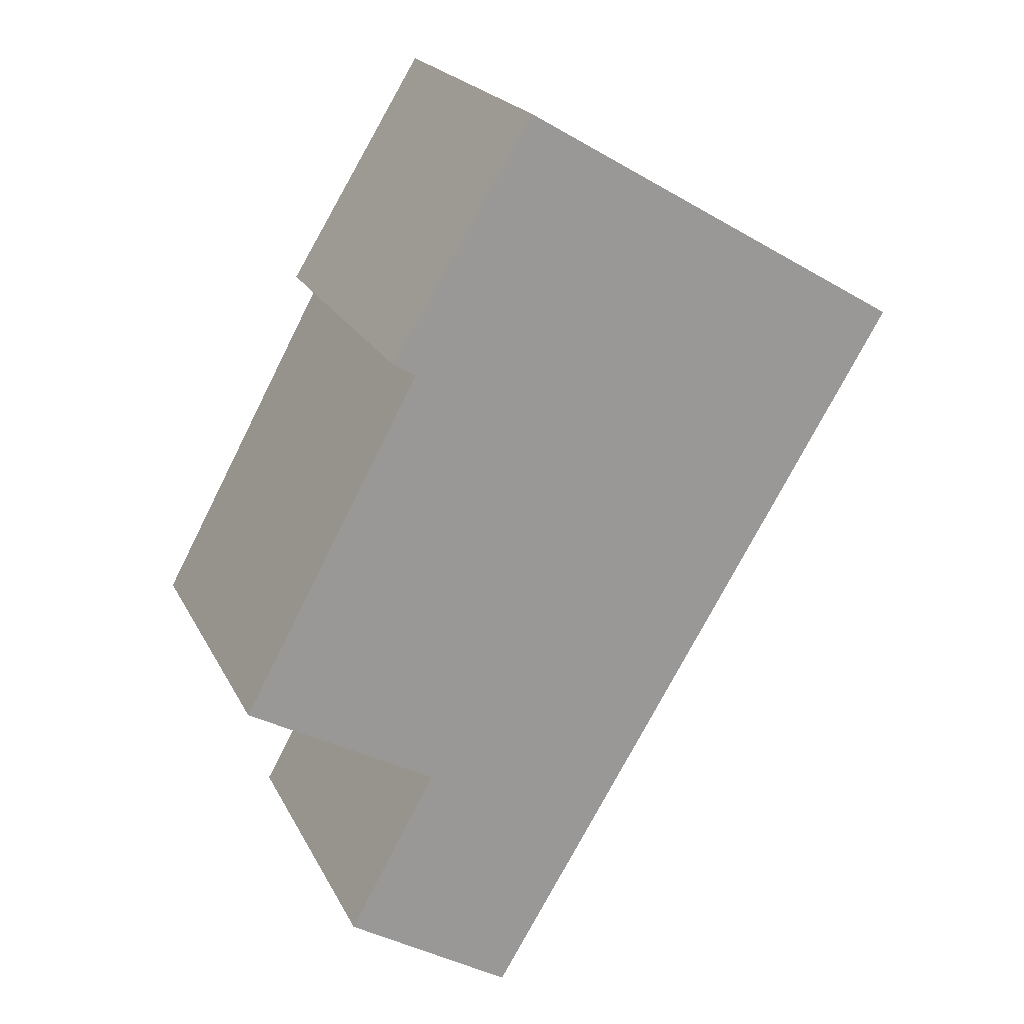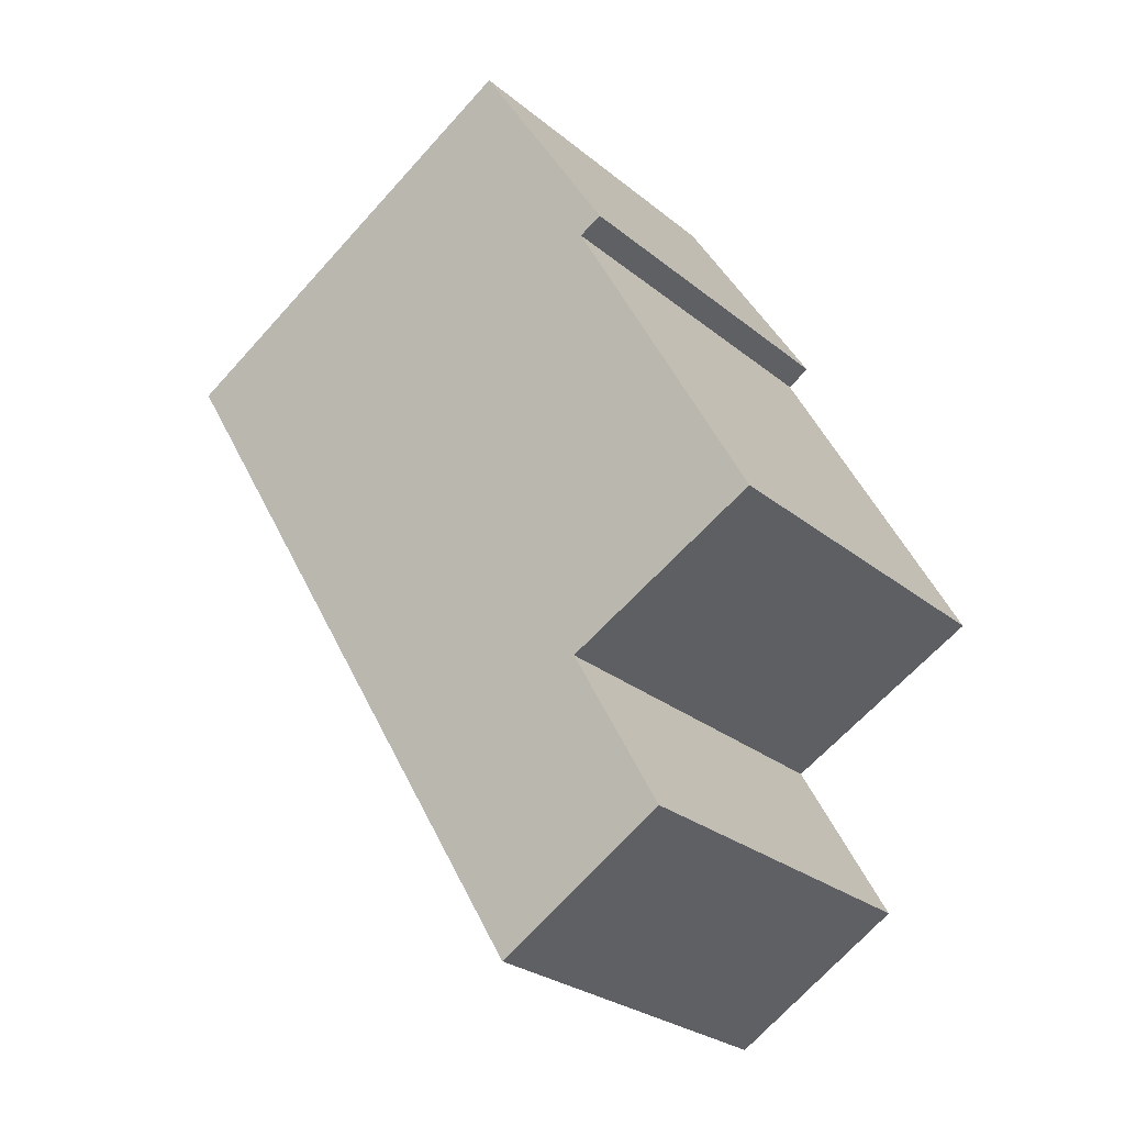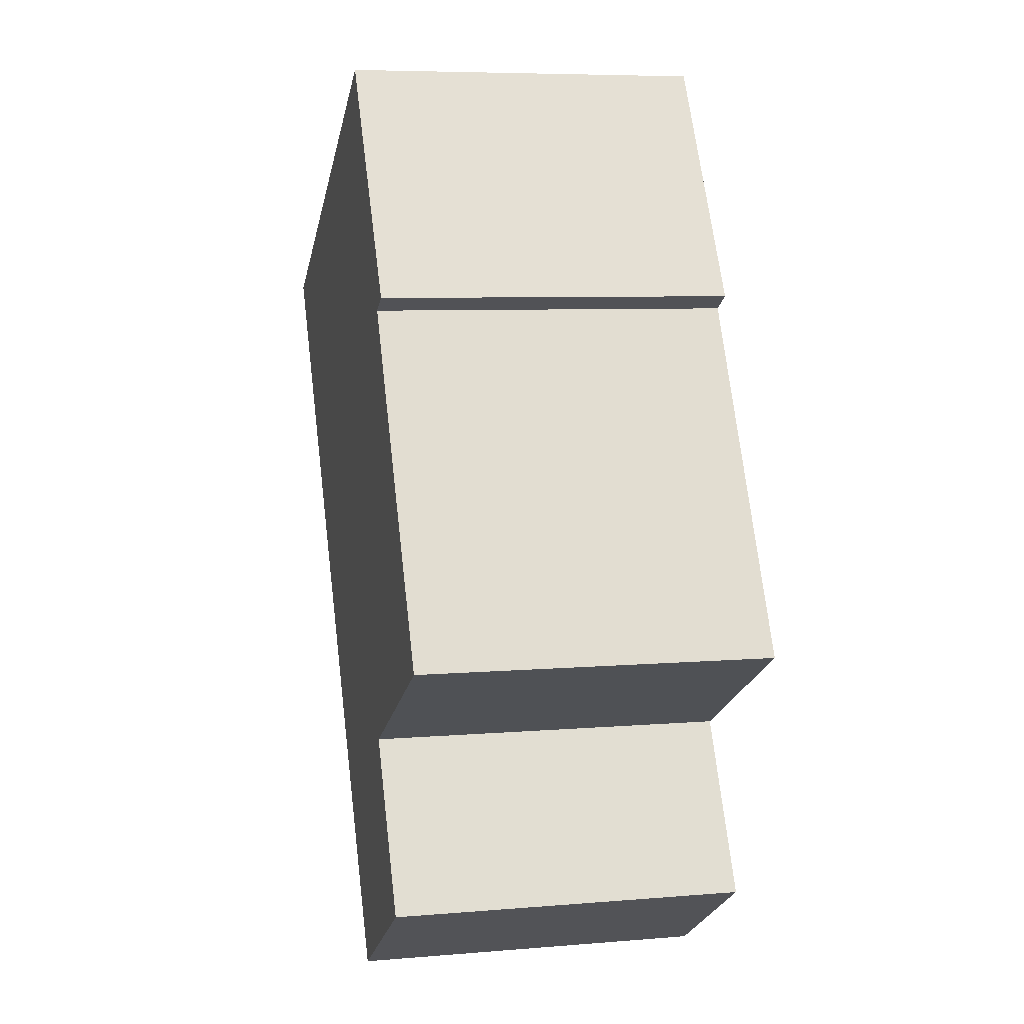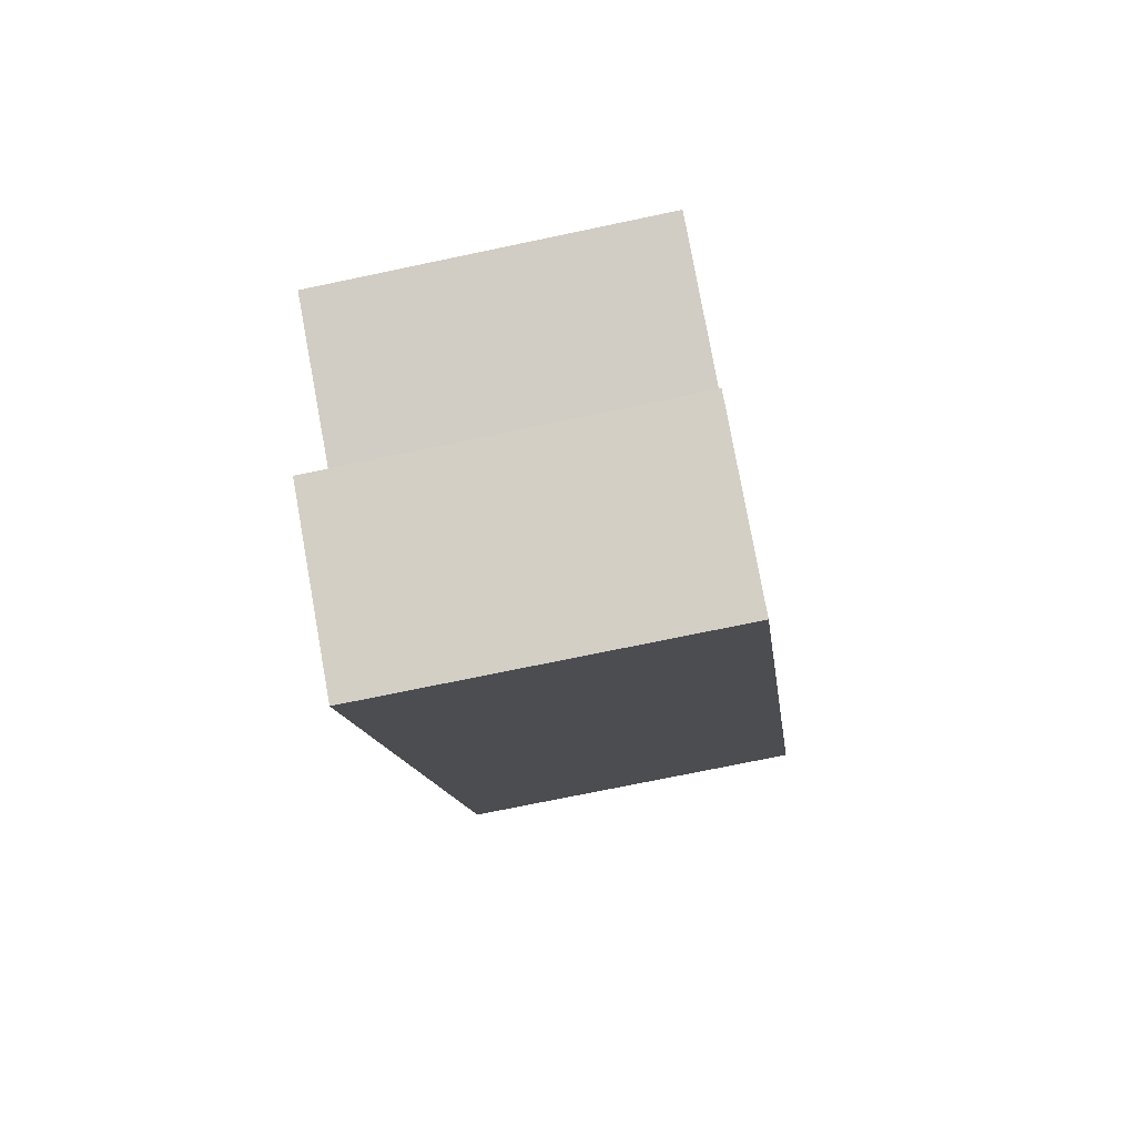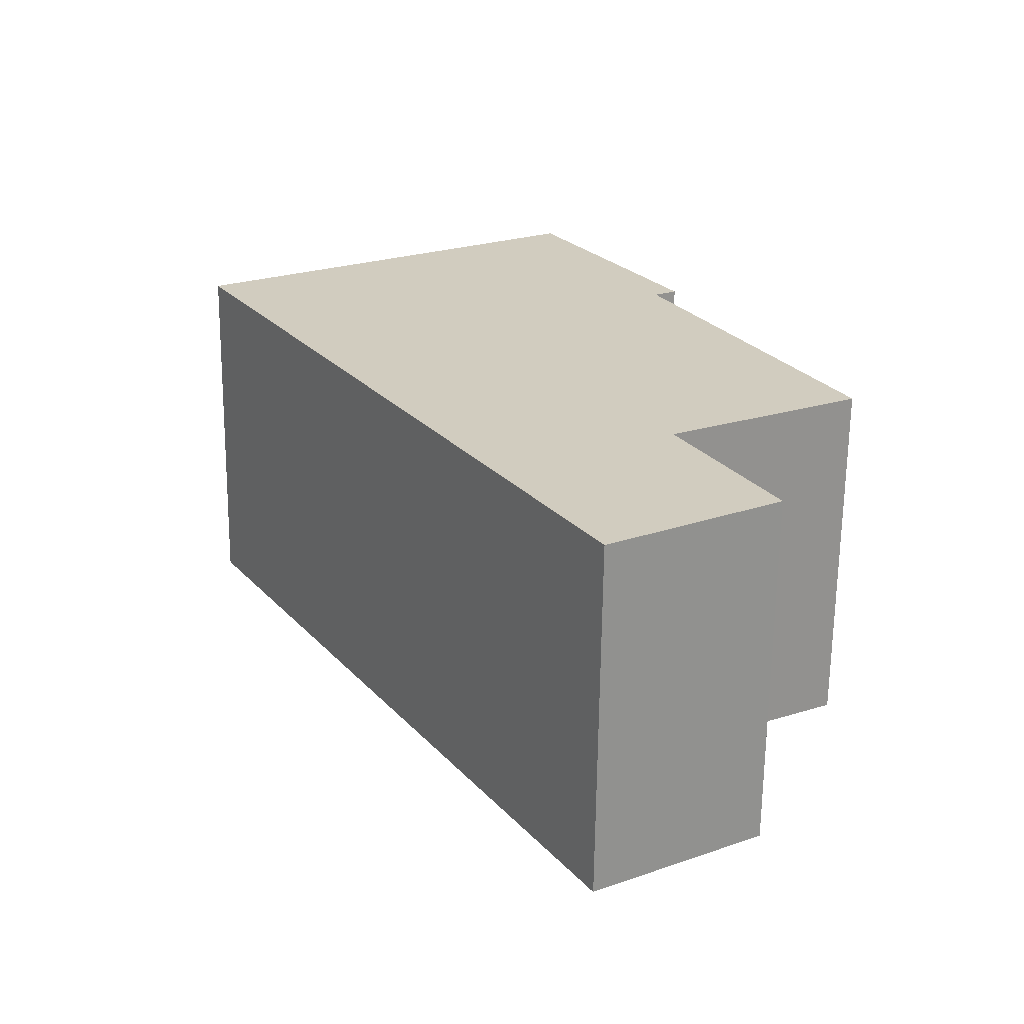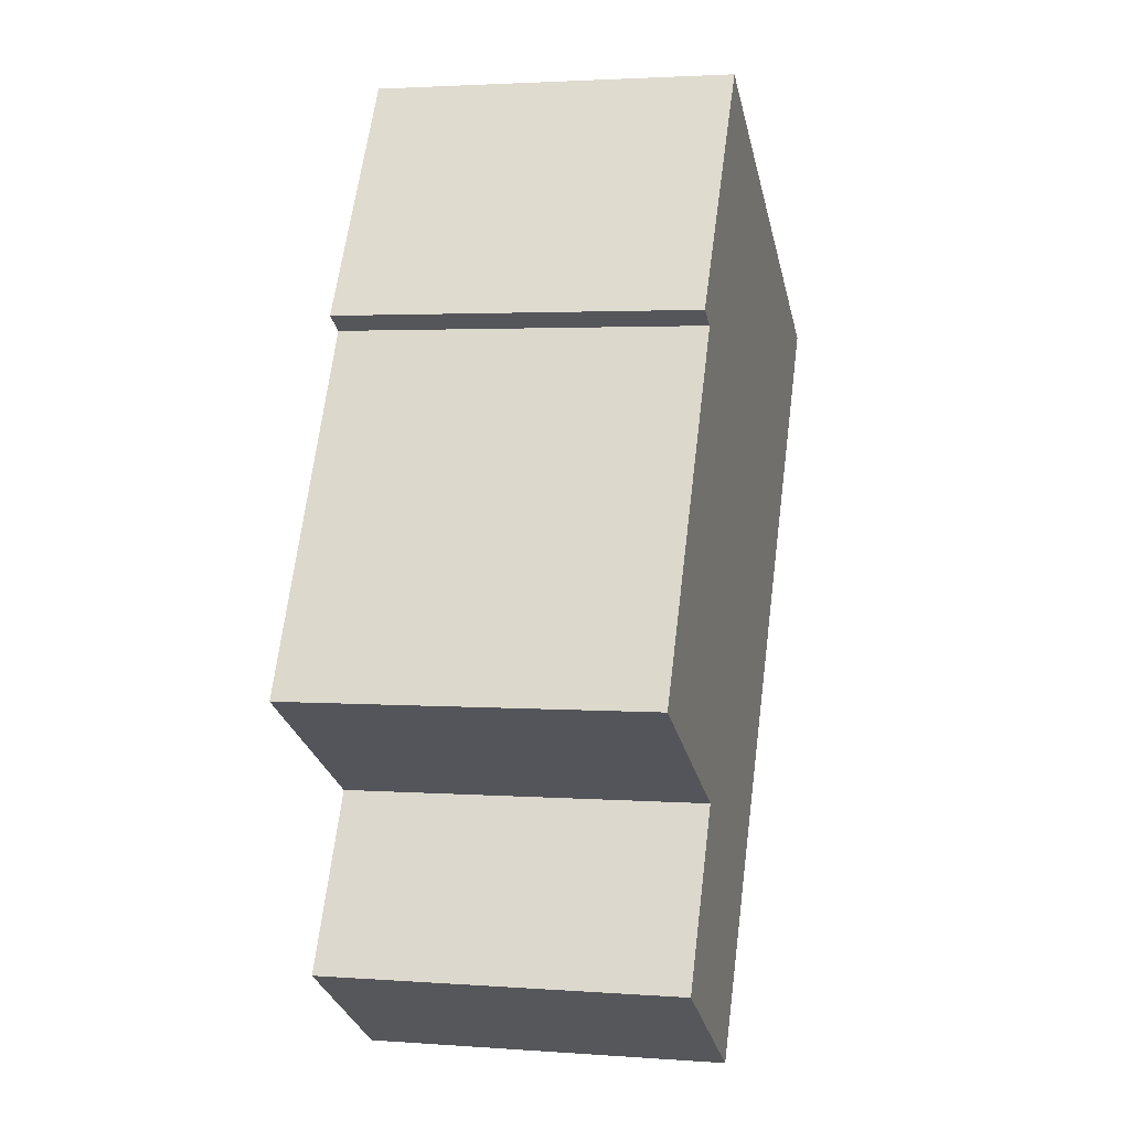
<metadata>
{"format":"obj","ext":"obj","renderer":"f3d","projection":"perspective","resolution":1024,"background":"white","views":[{"elev":20.8,"azim":-20.4,"up":"+Z"},{"elev":-26.9,"azim":-141.3,"up":"+Z"},{"elev":7.0,"azim":-103.7,"up":"+Z"},{"elev":-71.7,"azim":-78.1,"up":"+Z"},{"elev":-66.1,"azim":179.3,"up":"+Z"},{"elev":2.6,"azim":-75.5,"up":"+Z"}]}
</metadata>
<code>
v  0.72 2.527 -1.873
v  4.899 2.527 2.458
v  1.897 2.527 -2.582
v  1.347 2.527 -0.736
v  0 2.527 1.547e-16
v  1.277 2.527 2.361
v  2.122 2.527 4.094
v  1.117 2.527 2.453
v  1.117 -1.502e-16 2.453
v  2.122 -2.507e-16 4.094
v  0.72 1.147e-16 -1.873
v  1.347 4.507e-17 -0.736
v  0 0 0
v  1.277 -1.446e-16 2.361
v  4.899 -1.505e-16 2.458
v  1.897 1.581e-16 -2.582
g defaultobject
f 1 2 3
f 2 1 4
f 2 4 5
f 2 5 6
f 2 6 7
f 7 6 8
f 9 7 8
f 7 9 10
f 11 4 1
f 4 11 12
f 13 6 5
f 6 13 14
f 10 2 7
f 2 10 15
f 15 3 2
f 3 15 16
f 16 1 3
f 1 16 11
f 12 5 4
f 5 12 13
f 14 8 6
f 8 14 9
f 10 16 15
f 16 10 14
f 14 10 9
f 13 12 14
f 16 12 11
f 12 16 14

</code>
